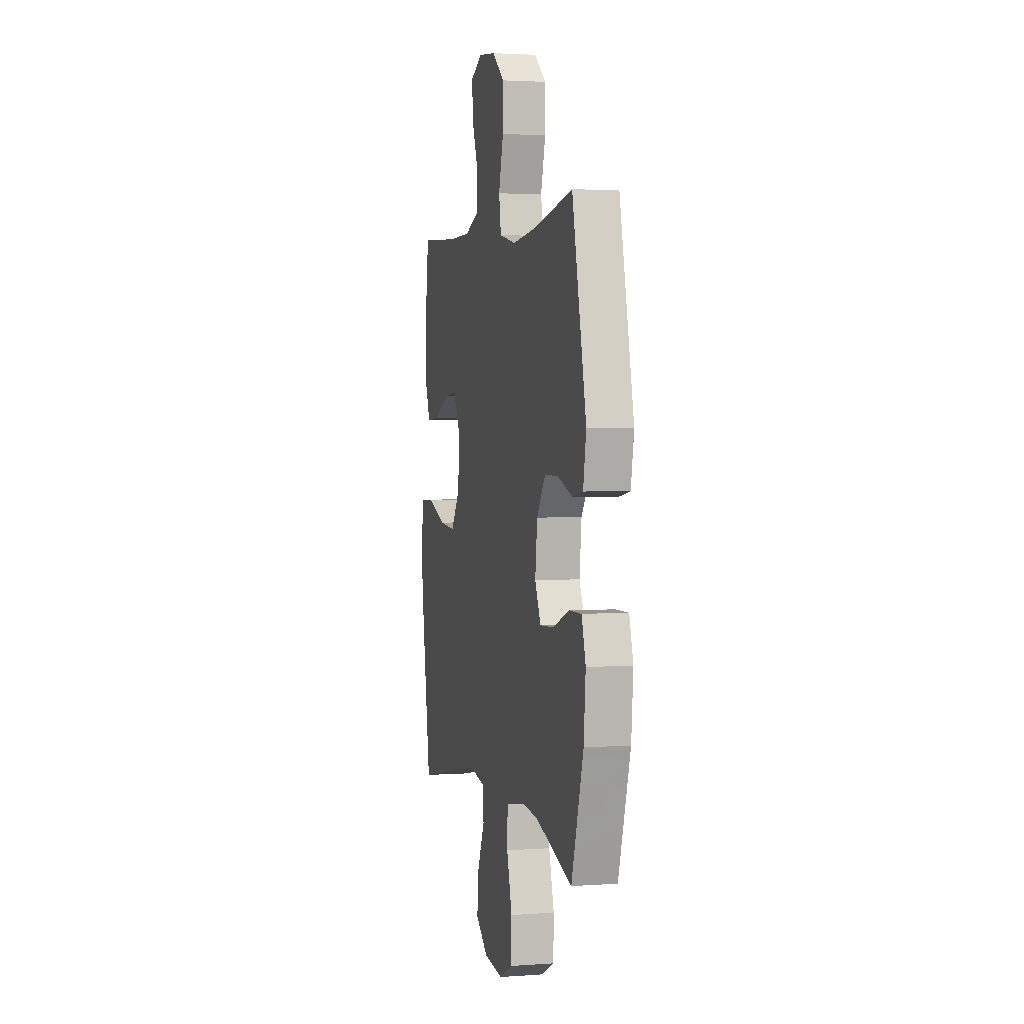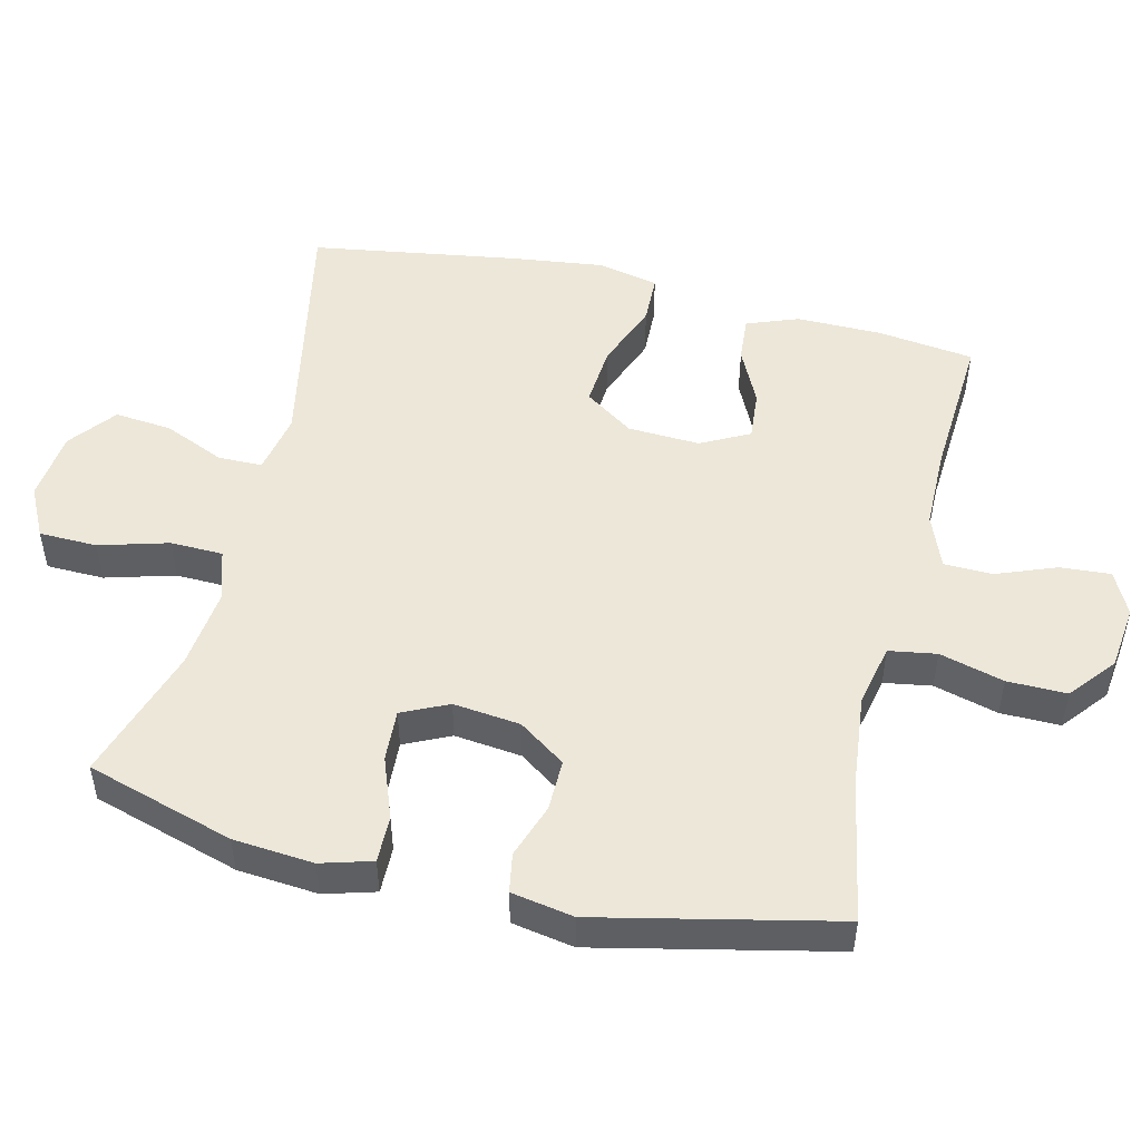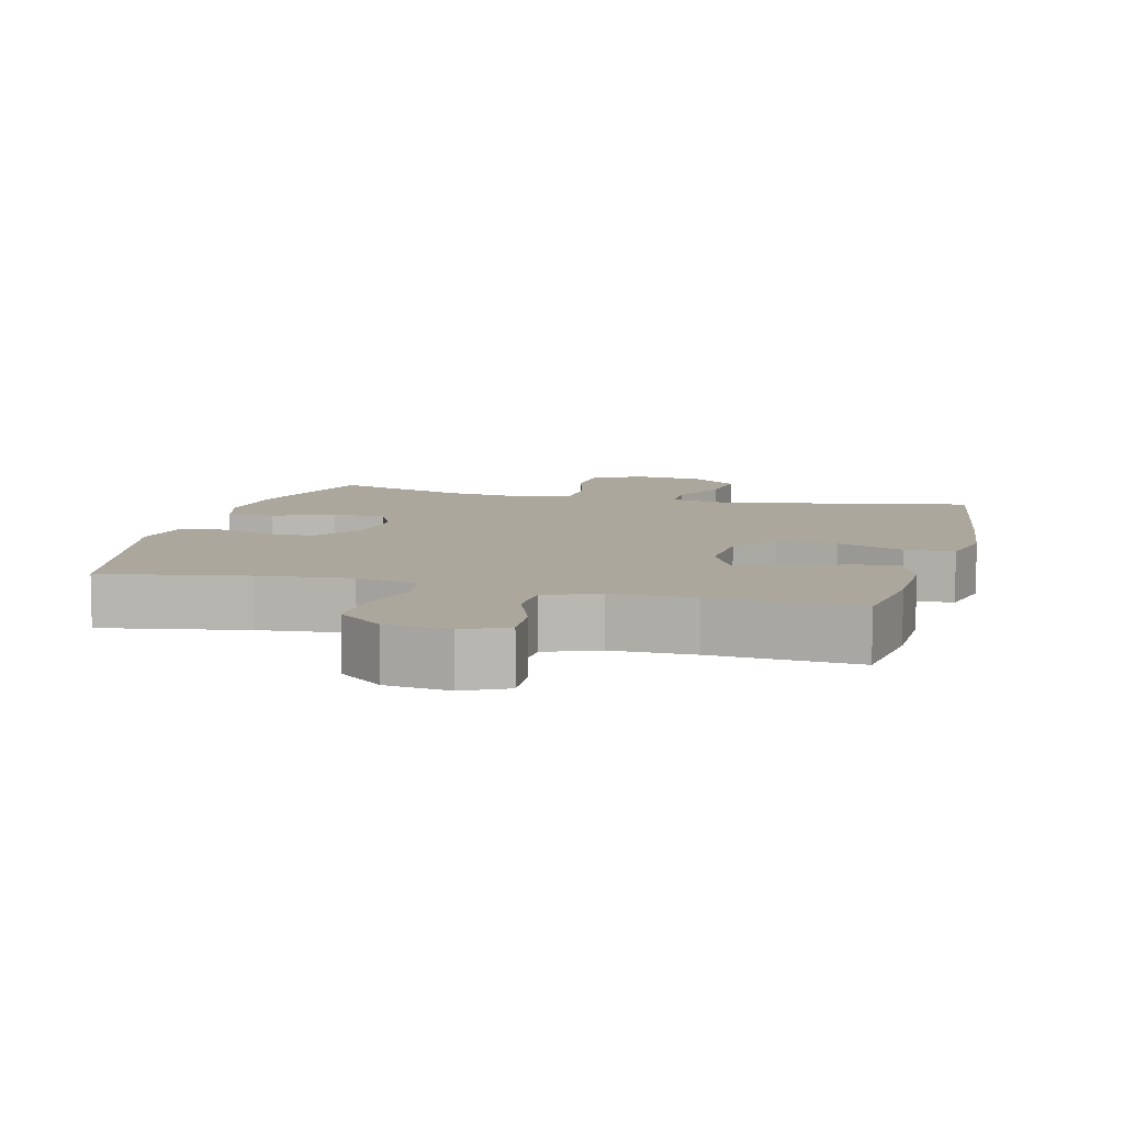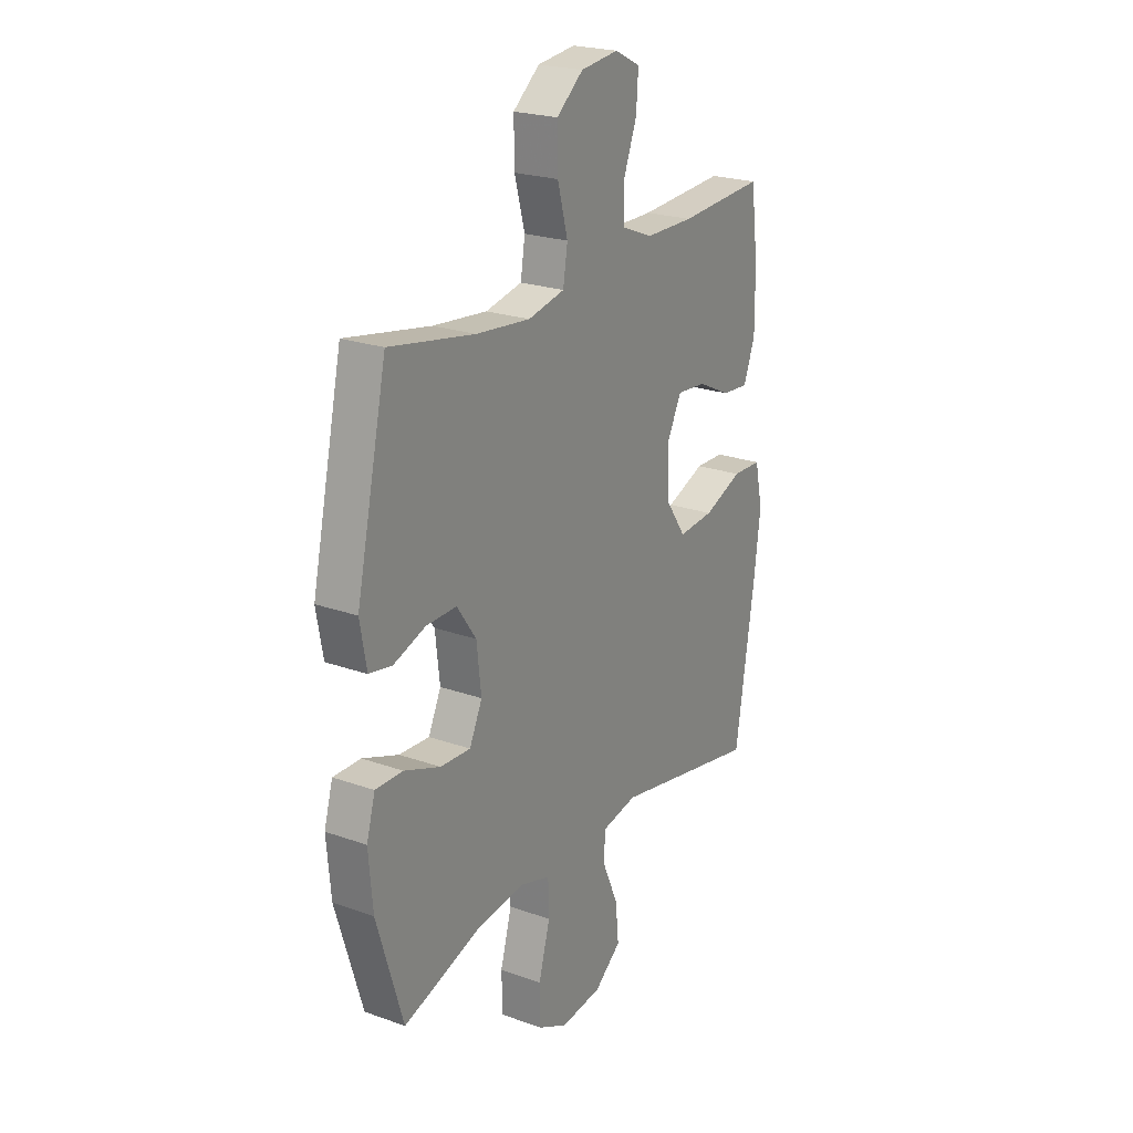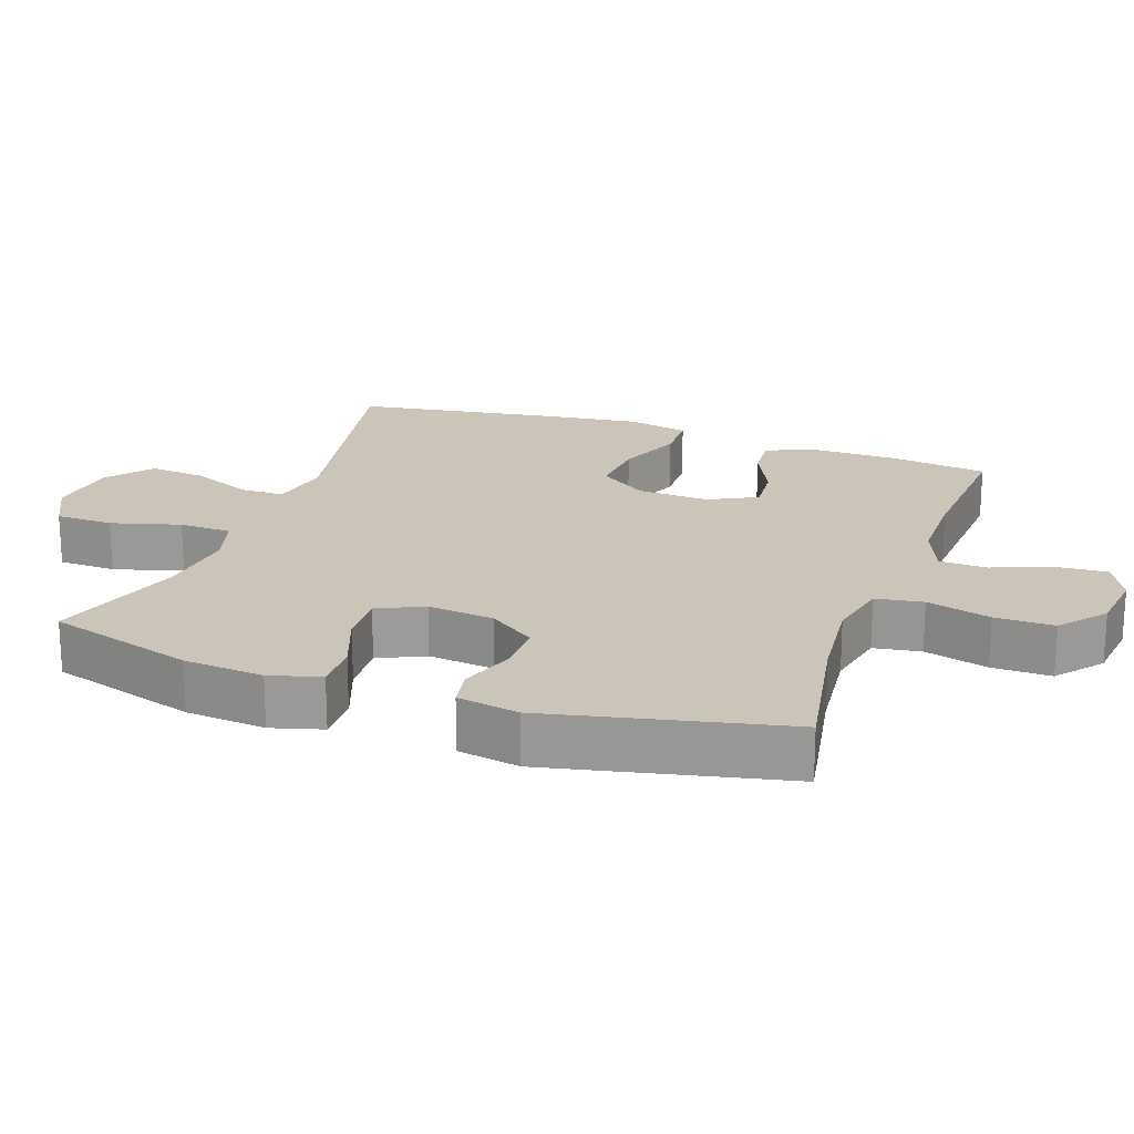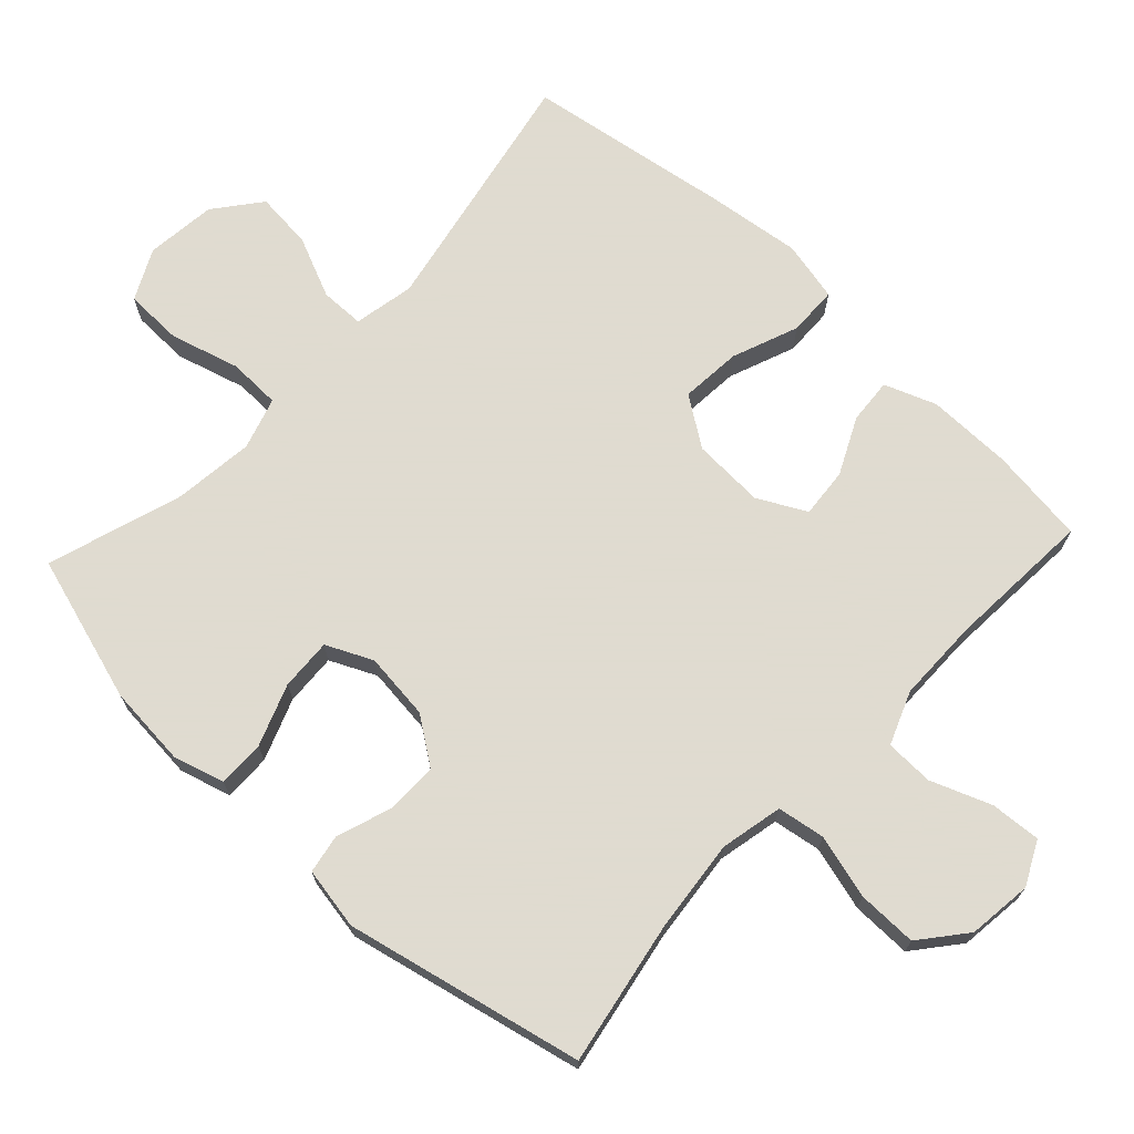
<metadata>
{"format":"obj","ext":"obj","renderer":"f3d","projection":"perspective","resolution":1024,"background":"white","views":[{"elev":2.7,"azim":-104.0,"up":"+Z"},{"elev":50.0,"azim":-76.5,"up":"+Y"},{"elev":8.4,"azim":14.8,"up":"+Y"},{"elev":22.8,"azim":-58.6,"up":"+Z"},{"elev":20.5,"azim":-70.5,"up":"+Y"},{"elev":70.2,"azim":-46.9,"up":"+Y"}]}
</metadata>
<code>
v 0.5 0.07 -0.5
v 0.14 0.07 -0.429
v 0.053 0.07 -0.446
v 0.052 0.07 -0.509
v 0.09 0.07 -0.596
v 0.098 0.07 -0.678
v 0.032 0.07 -0.73
v -0.069 0.07 -0.741
v -0.141 0.07 -0.705
v -0.143 0.07 -0.622
v -0.115 0.07 -0.523
v -0.117 0.07 -0.448
v -0.191 0.07 -0.425
v -0.306 0.07 -0.438
v -0.5 0.07 -0.5
v -0.564 0.07 -0.289
v -0.574 0.07 -0.174
v -0.553 0.07 -0.101
v -0.486 0.07 -0.102
v -0.398 0.07 -0.135
v -0.324 0.07 -0.139
v -0.293 0.07 -0.073
v -0.304 0.07 0.023
v -0.351 0.07 0.09
v -0.425 0.07 0.089
v -0.503 0.07 0.062
v -0.559 0.07 0.072
v -0.575 0.07 0.161
v -0.5 0.07 0.5
v -0.293 0.07 0.462
v -0.161 0.07 0.448
v -0.072 0.07 0.467
v -0.061 0.07 0.535
v -0.086 0.07 0.627
v -0.087 0.07 0.712
v -0.022 0.07 0.765
v 0.07 0.07 0.776
v 0.132 0.07 0.745
v 0.127 0.07 0.673
v 0.094 0.07 0.587
v 0.096 0.07 0.518
v 0.172 0.07 0.488
v 0.29 0.07 0.487
v 0.5 0.07 0.5
v 0.518 0.07 0.362
v 0.519 0.07 0.24
v 0.491 0.07 0.166
v 0.426 0.07 0.171
v 0.345 0.07 0.21
v 0.274 0.07 0.216
v 0.238 0.07 0.147
v 0.243 0.07 0.044
v 0.291 0.07 -0.026
v 0.378 0.07 -0.019
v 0.473 0.07 0.018
v 0.544 0.07 0.016
v 0.563 0.07 -0.071
v 0.546 0.07 -0.206
v 0.5 0 -0.5
v 0.14 0 -0.429
v 0.053 0 -0.446
v 0.052 0 -0.509
v 0.09 0 -0.596
v 0.098 0 -0.678
v 0.032 0 -0.73
v -0.069 0 -0.741
v -0.141 0 -0.705
v -0.143 0 -0.622
v -0.115 0 -0.523
v -0.117 0 -0.448
v -0.191 0 -0.425
v -0.306 0 -0.438
v -0.5 0 -0.5
v -0.564 0 -0.289
v -0.574 0 -0.174
v -0.553 0 -0.101
v -0.486 0 -0.102
v -0.398 0 -0.135
v -0.324 0 -0.139
v -0.293 0 -0.073
v -0.304 0 0.023
v -0.351 0 0.09
v -0.425 0 0.089
v -0.503 0 0.062
v -0.559 0 0.072
v -0.575 0 0.161
v -0.5 0 0.5
v -0.293 0 0.462
v -0.161 0 0.448
v -0.072 0 0.467
v -0.061 0 0.535
v -0.086 0 0.627
v -0.087 0 0.712
v -0.022 0 0.765
v 0.07 0 0.776
v 0.132 0 0.745
v 0.127 0 0.673
v 0.094 0 0.587
v 0.096 0 0.518
v 0.172 0 0.488
v 0.29 0 0.487
v 0.5 0 0.5
v 0.518 0 0.362
v 0.519 0 0.24
v 0.491 0 0.166
v 0.426 0 0.171
v 0.345 0 0.21
v 0.274 0 0.216
v 0.238 0 0.147
v 0.243 0 0.044
v 0.291 0 -0.026
v 0.378 0 -0.019
v 0.473 0 0.018
v 0.544 0 0.016
v 0.563 0 -0.071
v 0.546 0 -0.206
f 58 1 2
f 57 58 2
f 56 57 2
f 55 56 2
f 54 55 2
f 53 54 2 3
f 52 53 3
f 51 52 3
f 47 48 49
f 46 47 49
f 45 46 49
f 44 45 49
f 43 44 49
f 42 43 49 50
f 41 42 50 51
f 38 39 40
f 37 38 40
f 36 37 40
f 35 36 40
f 34 35 40
f 33 34 40
f 32 33 40 41
f 28 29 30
f 27 28 30
f 26 27 30
f 25 26 30
f 24 25 30 31
f 23 24 31 32
f 18 19 20
f 17 18 20
f 16 17 20
f 15 16 20
f 14 15 20
f 13 14 20 21
f 12 13 21 22
f 9 10 11
f 8 9 11
f 7 8 11
f 6 7 11
f 5 6 11
f 4 5 11
f 3 4 11 12
f 32 41 51
f 23 32 51
f 22 23 51
f 12 22 51
f 3 12 51
f 60 59 116
f 60 116 115
f 60 115 114
f 60 114 113
f 60 113 112
f 61 60 112 111
f 61 111 110
f 61 110 109
f 107 106 105
f 107 105 104
f 107 104 103
f 107 103 102
f 107 102 101
f 108 107 101 100
f 109 108 100 99
f 98 97 96
f 98 96 95
f 98 95 94
f 98 94 93
f 98 93 92
f 98 92 91
f 99 98 91 90
f 88 87 86
f 88 86 85
f 88 85 84
f 88 84 83
f 89 88 83 82
f 90 89 82 81
f 78 77 76
f 78 76 75
f 78 75 74
f 78 74 73
f 78 73 72
f 79 78 72 71
f 80 79 71 70
f 69 68 67
f 69 67 66
f 69 66 65
f 69 65 64
f 69 64 63
f 69 63 62
f 70 69 62 61
f 109 99 90
f 109 90 81
f 109 81 80
f 109 80 70
f 109 70 61
f 1 59 60 2
f 2 60 61 3
f 3 61 62 4
f 4 62 63 5
f 5 63 64 6
f 6 64 65 7
f 7 65 66 8
f 8 66 67 9
f 9 67 68 10
f 10 68 69 11
f 11 69 70 12
f 12 70 71 13
f 13 71 72 14
f 14 72 73 15
f 15 73 74 16
f 16 74 75 17
f 17 75 76 18
f 18 76 77 19
f 19 77 78 20
f 20 78 79 21
f 21 79 80 22
f 22 80 81 23
f 23 81 82 24
f 24 82 83 25
f 25 83 84 26
f 26 84 85 27
f 27 85 86 28
f 28 86 87 29
f 29 87 88 30
f 30 88 89 31
f 31 89 90 32
f 32 90 91 33
f 33 91 92 34
f 34 92 93 35
f 35 93 94 36
f 36 94 95 37
f 37 95 96 38
f 38 96 97 39
f 39 97 98 40
f 40 98 99 41
f 41 99 100 42
f 42 100 101 43
f 43 101 102 44
f 44 102 103 45
f 45 103 104 46
f 46 104 105 47
f 47 105 106 48
f 48 106 107 49
f 49 107 108 50
f 50 108 109 51
f 51 109 110 52
f 52 110 111 53
f 53 111 112 54
f 54 112 113 55
f 55 113 114 56
f 56 114 115 57
f 57 115 116 58
f 58 116 59 1

</code>
